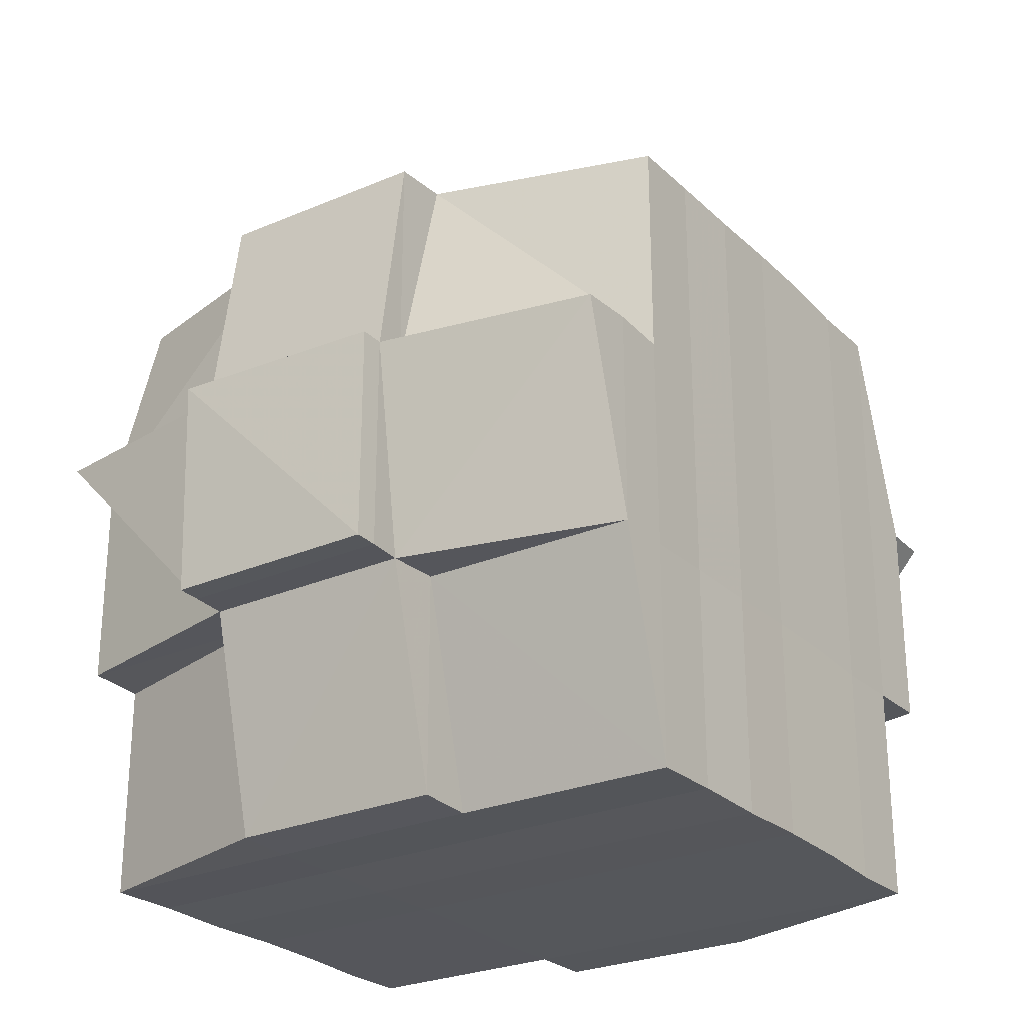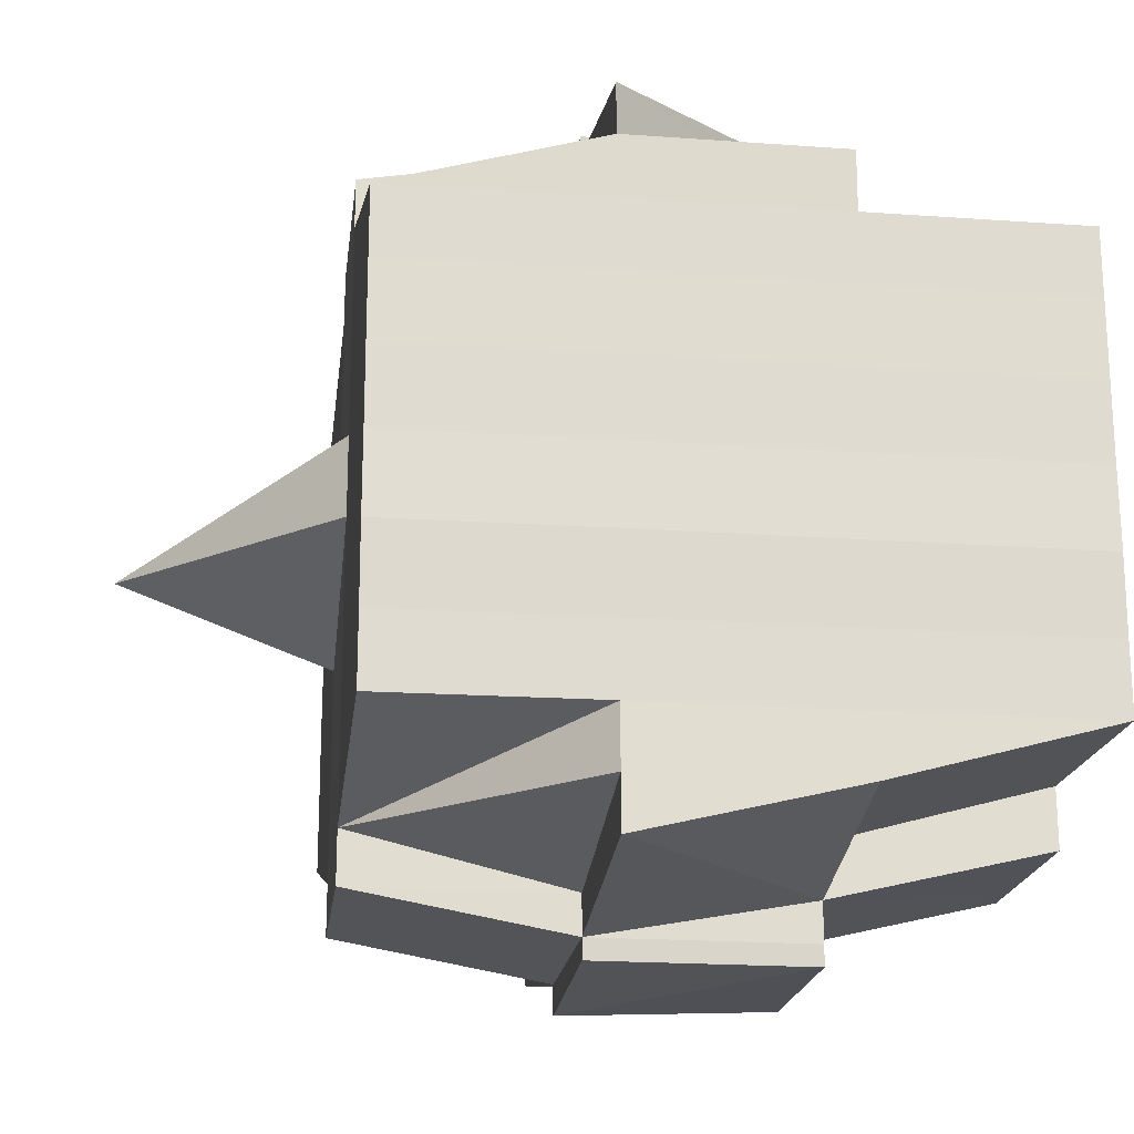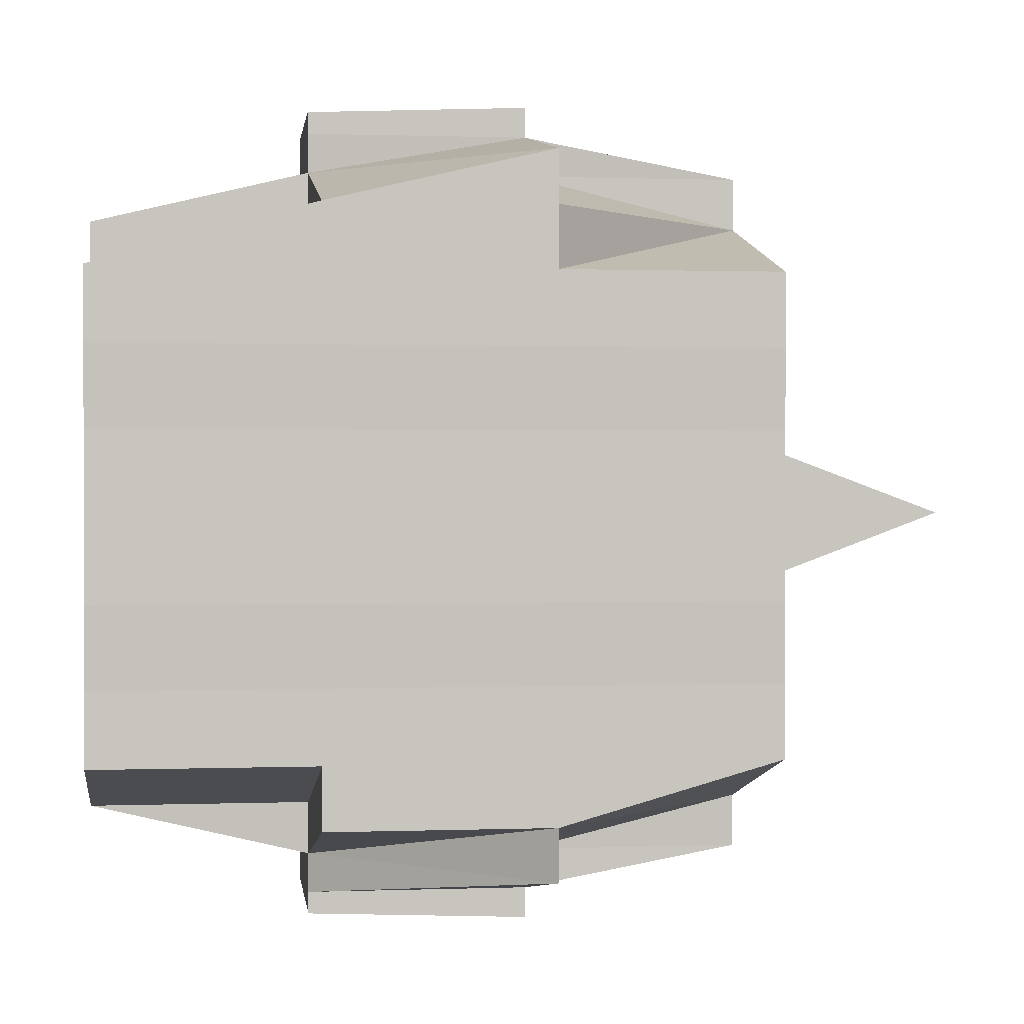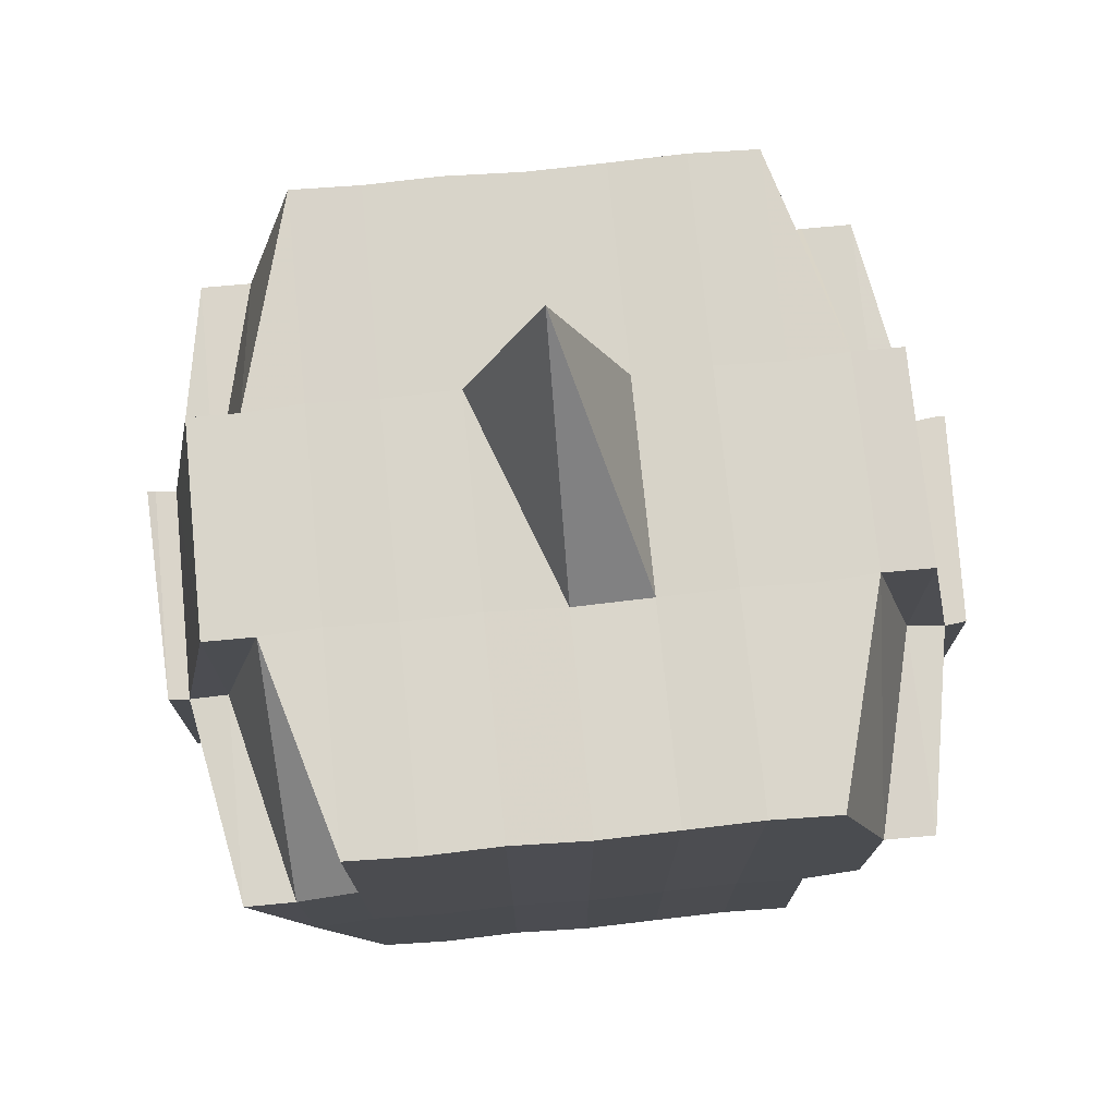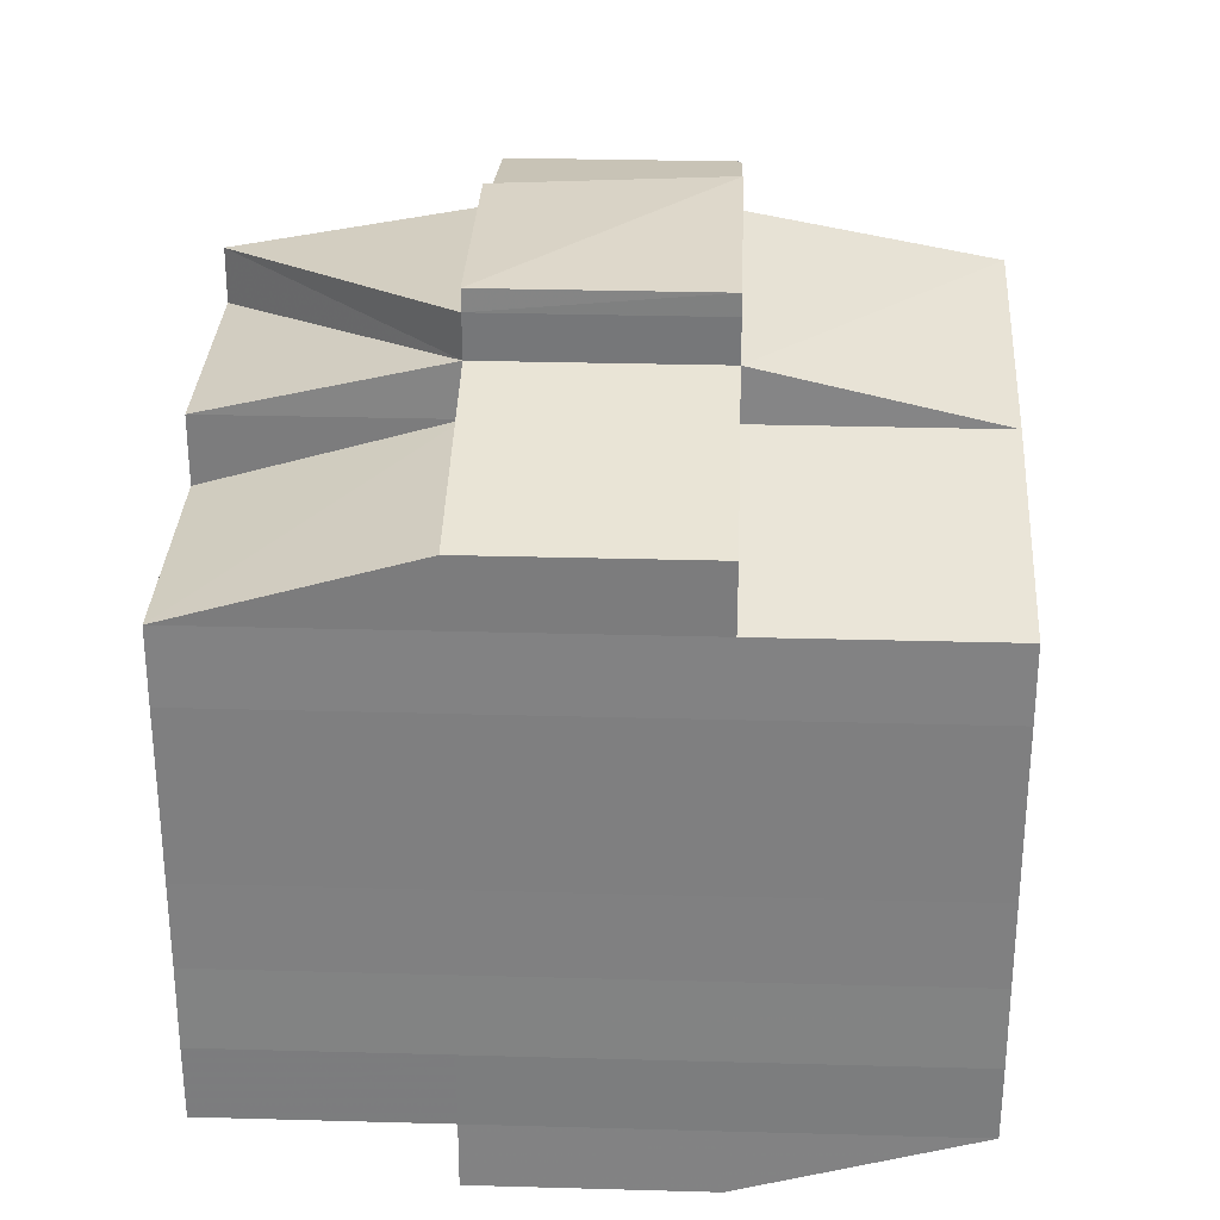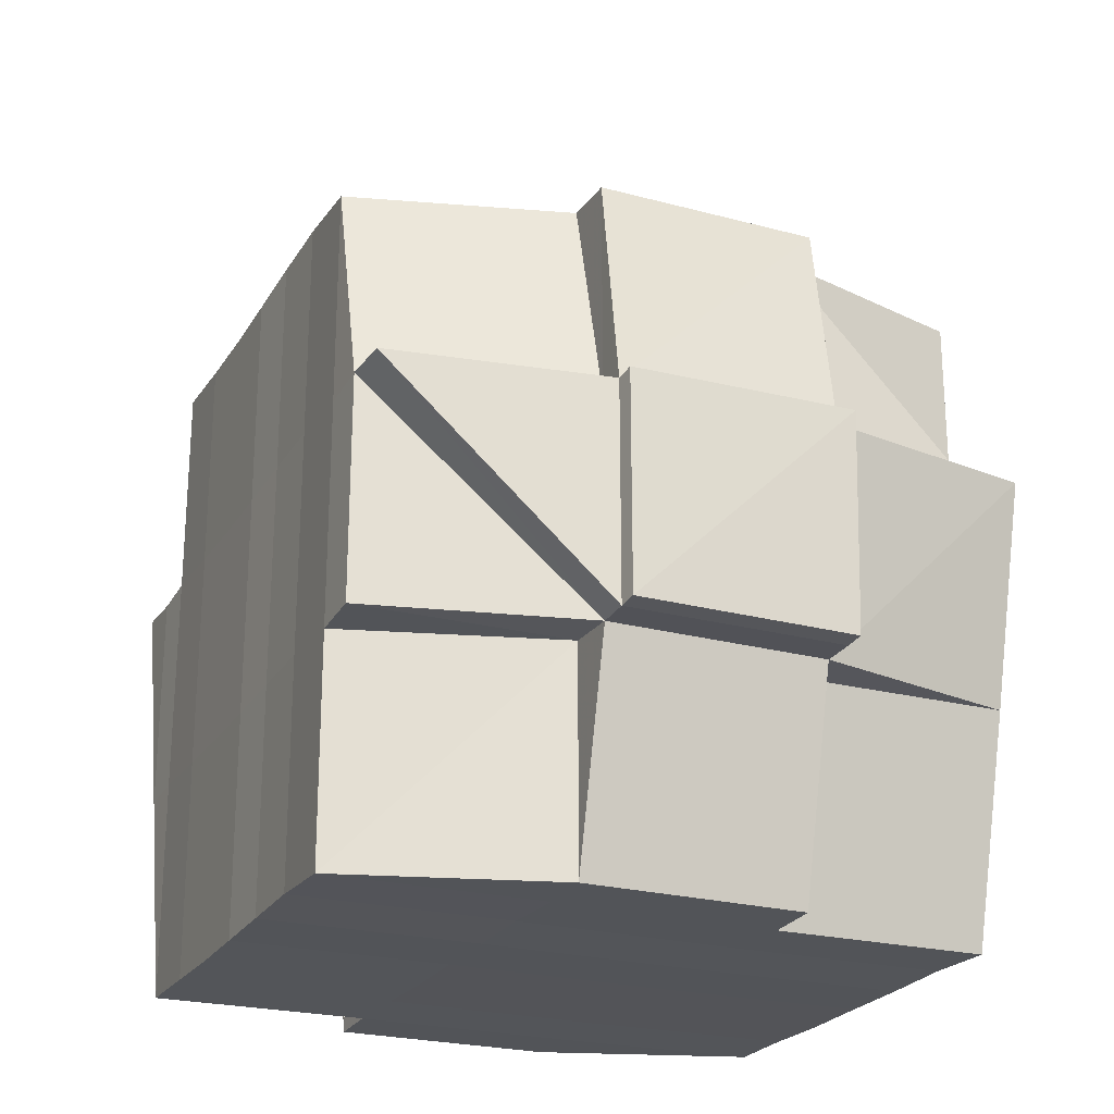
<metadata>
{"format":"obj","ext":"obj","renderer":"f3d","projection":"perspective","resolution":1024,"background":"white","views":[{"elev":-26.1,"azim":-145.7,"up":"+Y"},{"elev":-19.5,"azim":-97.5,"up":"+Z"},{"elev":0.7,"azim":82.3,"up":"+Z"},{"elev":74.7,"azim":-95.7,"up":"+Y"},{"elev":29.7,"azim":2.2,"up":"+Z"},{"elev":-23.7,"azim":-24.2,"up":"+Y"}]}
</metadata>
<code>
o 4299
v 2245 1892 10.65
v 2245 1892 10.65
v 2245 1892 10.65
v 2245 1892 10.65
v 2245 1892 10.65
v 2245 1892 10.65
v 2245 1892 10.65
v 2245 1892 10.65
v 2245 1892 10.65
v 2245 1892 10.65
v 2245 1892 10.65
v 2245 1892 10.65
v 2245 1892 10.65
v 2245 1892 10.65
v 2245 1892 10.65
v 2245 1892 10.65
v 2245 1892 10.65
v 2245 1892 10.65
v 2245 1892 10.65
v 2245 1892 10.66
v 2245 1892 10.66
v 2245 1892 10.65
v 2245 1892 10.65
v 2245 1892 10.65
v 2245 1892 10.65
v 2245 1892 10.65
v 2245 1892 10.65
v 2245 1892 10.65
v 2245 1892 10.65
v 2245 1892 10.66
v 2245 1892 10.65
v 2245 1892 10.65
v 2245 1892 10.65
v 2245 1892 10.66
v 2245 1892 10.65
v 2245 1892 10.65
v 2245 1892 10.66
v 2245 1892 10.66
v 2245 1892 10.65
v 2245 1892 10.65
v 2245 1892 10.65
v 2245 1892 10.65
v 2245 1892 10.65
v 2245 1892 10.66
v 2245 1892 10.66
v 2245 1892 10.66
v 2245 1892 10.66
v 2245 1892 10.66
v 2245 1892 10.66
v 2245 1892 10.66
v 2245 1892 10.65
v 2245 1892 10.66
v 2245 1892 10.66
v 2245 1892 10.66
v 2245 1892 10.65
v 2245 1892 10.65
v 2245 1892 10.65
v 2245 1892 10.65
v 2245 1892 10.65
v 2245 1892 10.66
v 2245 1892 10.65
v 2245 1892 10.65
v 2245 1892 10.65
v 2245 1892 10.65
v 2245 1892 10.65
v 2245 1892 10.65
v 2245 1892 10.65
v 2245 1892 10.65
v 2245 1892 10.65
v 2245 1892 10.66
v 2245 1892 10.66
v 2245 1892 10.66
v 2245 1892 10.66
v 2245 1892 10.66
v 2245 1892 10.66
v 2245 1892 10.66
v 2245 1892 10.66
v 2245 1892 10.66
v 2245 1892 10.67
v 2245 1892 10.66
v 2245 1892 10.66
v 2245 1892 10.66
v 2245 1892 10.66
v 2245 1892 10.67
v 2245 1892 10.67
v 2245 1892 10.67
v 2245 1892 10.66
v 2245 1892 10.66
v 2245 1892 10.66
v 2245 1892 10.66
v 2245 1892 10.67
v 2245 1892 10.67
v 2245 1892 10.66
v 2245 1892 10.67
v 2245 1892 10.67
v 2245 1892 10.67
v 2245 1892 10.67
v 2245 1892 10.67
v 2245 1892 10.67
v 2245 1892 10.67
v 2245 1892 10.68
v 2245 1892 10.67
v 2245 1892 10.68
v 2245 1892 10.68
v 2245 1892 10.67
v 2245 1892 10.67
v 2245 1892 10.68
v 2245 1892 10.67
v 2245 1892 10.68
v 2245 1892 10.68
v 2245 1892 10.67
v 2245 1892 10.68
v 2245 1892 10.68
v 2245 1892 10.68
v 2245 1892 10.68
v 2245 1892 10.68
v 2245 1892 10.68
v 2245 1892 10.68
v 2245 1892 10.68
v 2245 1892 10.69
v 2245 1892 10.69
v 2245 1892 10.68
v 2245 1892 10.68
v 2245 1892 10.68
v 2245 1892 10.68
v 2245 1892 10.69
v 2245 1892 10.69
v 2245 1892 10.69
v 2245 1892 10.69
v 2245 1892 10.69
v 2245 1892 10.68
v 2245 1892 10.68
v 2245 1892 10.69
v 2245 1892 10.69
v 2245 1892 10.69
v 2245 1892 10.69
v 2245 1892 10.69
v 2245 1892 10.69
v 2245 1892 10.69
v 2245 1892 10.69
v 2245 1892 10.69
v 2245 1892 10.69
v 2245 1892 10.69
v 2245 1892 10.69
v 2245 1892 10.69
v 2245 1892 10.69
v 2245 1892 10.68
v 2245 1892 10.68
v 2245 1892 10.69
v 2245 1892 10.69
v 2245 1892 10.69
v 2245 1892 10.68
v 2245 1892 10.69
v 2245 1892 10.69
v 2245 1892 10.69
v 2245 1892 10.69
v 2245 1892 10.69
v 2245 1892 10.69
v 2245 1892 10.68
v 2245 1892 10.68
v 2245 1892 10.68
v 2245 1892 10.68
v 2245 1892 10.67
v 2245 1892 10.68
v 2245 1892 10.67
v 2245 1892 10.67
v 2245 1892 10.67
v 2245 1892 10.67
v 2245 1892 10.67
v 2245 1892 10.67
v 2245 1892 10.66
v 2245 1892 10.68
v 2245 1892 10.68
v 2245 1892 10.67
v 2245 1892 10.68
v 2245 1892 10.68
v 2245 1892 10.68
v 2245 1892 10.68
v 2245 1892 10.68
v 2245 1892 10.67
v 2245 1892 10.68
v 2245 1892 10.69
v 2245 1892 10.69
v 2245 1892 10.68
v 2245 1892 10.68
v 2245 1892 10.68
v 2245 1892 10.69
v 2245 1892 10.68
v 2245 1892 10.69
v 2245 1892 10.69
v 2245 1892 10.69
v 2245 1892 10.69
v 2245 1892 10.68
v 2245 1892 10.68
v 2245 1892 10.68
v 2245 1892 10.68
v 2245 1892 10.69
v 2245 1892 10.68
v 2245 1892 10.68
v 2245 1892 10.68
v 2245 1892 10.68
v 2245 1892 10.68
v 2245 1892 10.68
v 2245 1892 10.68
v 2245 1892 10.68
v 2245 1892 10.68
v 2245 1892 10.68
v 2245 1892 10.68
v 2245 1892 10.68
v 2245 1892 10.67
v 2245 1892 10.68
v 2245 1892 10.68
v 2245 1892 10.67
v 2245 1892 10.67
v 2245 1892 10.67
v 2245 1892 10.67
v 2245 1892 10.67
v 2245 1892 10.67
v 2245 1892 10.67
v 2245 1892 10.67
v 2245 1892 10.67
v 2245 1892 10.67
v 2245 1892 10.67
v 2245 1892 10.66
v 2245 1892 10.67
v 2245 1892 10.67
v 2245 1892 10.67
v 2245 1892 10.66
v 2245 1892 10.66
v 2245 1892 10.66
v 2245 1892 10.66
v 2245 1892 10.66
v 2245 1892 10.66
v 2245 1892 10.66
v 2245 1892 10.66
v 2245 1892 10.66
v 2245 1892 10.66
v 2245 1892 10.66
v 2245 1892 10.66
v 2245 1892 10.67
v 2245 1892 10.66
v 2245 1892 10.66
v 2245 1892 10.66
v 2245 1892 10.66
v 2245 1892 10.65
v 2245 1892 10.65
v 2245 1892 10.66
v 2245 1892 10.66
v 2245 1892 10.65
v 2245 1892 10.65
v 2245 1892 10.65
v 2245 1892 10.65
v 2245 1892 10.65
v 2245 1892 10.66
v 2245 1892 10.66
v 2245 1892 10.66
v 2245 1892 10.66
v 2245 1892 10.66
v 2245 1892 10.66
v 2245 1892 10.66
v 2245 1892 10.65
v 2245 1892 10.66
v 2245 1892 10.66
v 2245 1892 10.66
v 2245 1892 10.66
v 2245 1892 10.66
v 2245 1892 10.66
v 2245 1892 10.66
v 2245 1892 10.66
v 2245 1892 10.66
v 2245 1892 10.66
v 2245 1892 10.66
v 2245 1892 10.66
v 2245 1892 10.66
v 2245 1892 10.66
v 2245 1892 10.66
v 2245 1892 10.66
v 2245 1892 10.66
v 2245 1892 10.67
v 2245 1892 10.67
v 2245 1892 10.67
v 2245 1892 10.67
v 2245 1892 10.67
v 2245 1892 10.67
v 2245 1892 10.67
v 2245 1892 10.67
v 2245 1892 10.67
v 2245 1892 10.67
v 2245 1892 10.67
v 2245 1892 10.67
v 2245 1892 10.67
v 2245 1892 10.67
v 2245 1892 10.67
v 2245 1892 10.68
v 2245 1892 10.67
v 2245 1892 10.67
v 2245 1892 10.68
v 2245 1892 10.68
v 2245 1892 10.68
v 2245 1892 10.68
v 2245 1892 10.68
v 2245 1892 10.68
v 2245 1892 10.68
v 2245 1892 10.68
v 2245 1892 10.68
v 2245 1892 10.68
v 2245 1892 10.68
v 2245 1892 10.69
v 2245 1892 10.69
v 2245 1892 10.68
v 2245 1892 10.69
v 2245 1892 10.68
v 2245 1892 10.69
v 2245 1892 10.69
v 2245 1892 10.69
v 2245 1892 10.69
v 2245 1892 10.66
v 2245 1892 10.66
v 2245 1892 10.65
v 2245 1892 10.66
v 2245 1892 10.66
v 2245 1892 10.65
v 2245 1892 10.66
v 2245 1892 10.65
v 2245 1892 10.67
v 2245 1892 10.67
v 2245 1892 10.67
v 2245 1892 10.67
v 2245 1892 10.67
v 2245 1892 10.67
v 2245 1892 10.67
v 2245 1892 10.67
v 2245 1892 10.67
v 2245 1892 10.67
v 2245 1892 10.67
v 2245 1892 10.67
v 2245 1892 10.68
v 2245 1892 10.68
v 2245 1892 10.68
v 2245 1892 10.68
v 2245 1892 10.68
v 2245 1892 10.68
v 2245 1892 10.68
v 2245 1892 10.68
v 2245 1892 10.68
v 2245 1892 10.68
v 2245 1892 10.69
v 2245 1892 10.69
v 2245 1892 10.69
v 2245 1892 10.68
v 2245 1892 10.69
v 2245 1892 10.69
v 2245 1892 10.69
v 2245 1892 10.69
v 2245 1892 10.69
v 2245 1892 10.69
v 2245 1892 10.69
v 2245 1892 10.69
v 2245 1892 10.69
v 2245 1892 10.69
v 2245 1892 10.69
f 1 2 3
f 2 4 5
f 1 6 7
f 8 9 10
f 11 12 10
f 13 14 8
f 14 15 16
f 16 17 9
f 18 19 17
f 20 21 19
f 22 23 12
f 24 25 23
f 26 24 27
f 28 29 22
f 29 30 31
f 32 28 33
f 34 20 35
f 36 37 35
f 35 38 39
f 40 39 41
f 42 43 41
f 34 44 20
f 44 45 38
f 46 44 34
f 47 46 34
f 48 46 49
f 50 47 51
f 52 53 50
f 47 54 55
f 56 47 57
f 56 55 58
f 59 60 56
f 61 58 62
f 63 64 61
f 65 64 66
f 63 67 68
f 64 69 67
f 70 71 69
f 72 73 71
f 70 72 74
f 75 72 76
f 77 78 72
f 78 79 80
f 81 80 72
f 72 80 82
f 80 83 82
f 82 83 53
f 80 84 83
f 79 85 84
f 86 84 80
f 83 87 88
f 89 88 90
f 84 91 83
f 91 92 87
f 83 91 93
f 84 94 91
f 95 94 84
f 85 96 94
f 94 97 91
f 97 98 92
f 91 97 99
f 94 100 97
f 96 101 100
f 102 100 94
f 101 103 104
f 100 105 97
f 97 105 106
f 100 104 105
f 107 104 100
f 105 108 98
f 104 109 105
f 109 110 108
f 105 109 111
f 104 112 109
f 113 112 104
f 112 114 109
f 113 115 116
f 114 117 110
f 109 114 118
f 114 119 117
f 120 121 119
f 122 123 114
f 124 125 114
f 125 126 123
f 127 128 120
f 128 129 130
f 131 127 132
f 133 120 132
f 129 134 135
f 136 135 137
f 132 138 115
f 139 137 138
f 140 134 141
f 142 140 139
f 143 141 144
f 145 142 146
f 147 145 148
f 149 144 150
f 151 150 152
f 153 154 149
f 154 155 156
f 157 156 158
f 159 152 160
f 159 160 161
f 162 161 163
f 162 159 164
f 165 163 166
f 167 166 168
f 165 162 169
f 170 168 171
f 172 162 165
f 173 159 162
f 172 173 162
f 174 172 165
f 173 175 159
f 175 148 159
f 176 173 172
f 176 175 173
f 177 178 172
f 179 175 176
f 180 177 174
f 181 172 174
f 179 182 175
f 183 182 184
f 185 179 176
f 186 179 185
f 182 187 188
f 189 190 187
f 191 190 192
f 185 193 194
f 195 196 185
f 196 197 198
f 199 197 200
f 201 197 202
f 203 202 204
f 205 200 206
f 207 185 181
f 208 185 207
f 205 208 209
f 209 208 207
f 207 194 210
f 211 212 209
f 209 207 213
f 213 210 214
f 213 207 215
f 216 209 213
f 118 209 216
f 217 211 216
f 216 213 218
f 218 214 219
f 218 213 220
f 221 216 218
f 111 216 221
f 222 217 221
f 221 218 223
f 223 219 224
f 223 218 225
f 226 221 223
f 106 221 226
f 227 222 226
f 226 223 228
f 228 224 45
f 228 223 229
f 230 226 228
f 99 226 230
f 231 227 230
f 230 228 44
f 44 228 232
f 46 230 44
f 233 231 46
f 93 230 46
f 229 234 235
f 236 235 237
f 238 239 235
f 239 240 234
f 235 234 241
f 235 241 242
f 20 235 242
f 241 243 242
f 242 243 244
f 242 244 245
f 246 247 245
f 245 248 249
f 250 249 251
f 252 253 251
f 243 254 244
f 244 254 255
f 241 256 243
f 234 256 241
f 256 171 257
f 254 258 259
f 260 259 261
f 262 263 261
f 264 265 263
f 266 267 261
f 268 269 267
f 270 271 266
f 272 273 254
f 274 275 269
f 276 274 271
f 254 277 276
f 277 274 276
f 278 277 254
f 273 279 277
f 277 280 274
f 279 281 280
f 282 280 277
f 283 284 282
f 284 285 286
f 286 287 280
f 281 288 287
f 280 289 274
f 280 287 289
f 274 289 81
f 289 290 275
f 287 291 289
f 289 291 86
f 291 292 290
f 287 293 291
f 169 293 287
f 288 294 293
f 293 295 291
f 291 295 95
f 295 296 292
f 293 297 295
f 164 297 293
f 294 298 297
f 297 299 295
f 295 299 102
f 299 300 296
f 297 301 299
f 298 302 301
f 303 301 297
f 301 304 299
f 299 304 107
f 304 305 300
f 304 306 305
f 301 307 304
f 307 132 304
f 148 307 301
f 148 308 307
f 309 308 310
f 308 311 312
f 313 314 311
f 315 314 316
f 317 318 319
f 320 321 318
f 322 323 324
f 225 325 234
f 234 325 256
f 325 170 256
f 256 170 278
f 325 326 170
f 220 326 325
f 240 327 325
f 327 180 326
f 326 328 329
f 174 330 328
f 326 174 331
f 215 174 326
f 332 333 334
f 335 336 333
f 337 338 339
f 340 341 342
f 343 344 345
f 346 347 344
f 348 349 350
f 351 352 349
f 353 354 352
f 126 355 351
f 355 353 356
f 130 356 351
f 357 358 359
f 359 360 361

</code>
